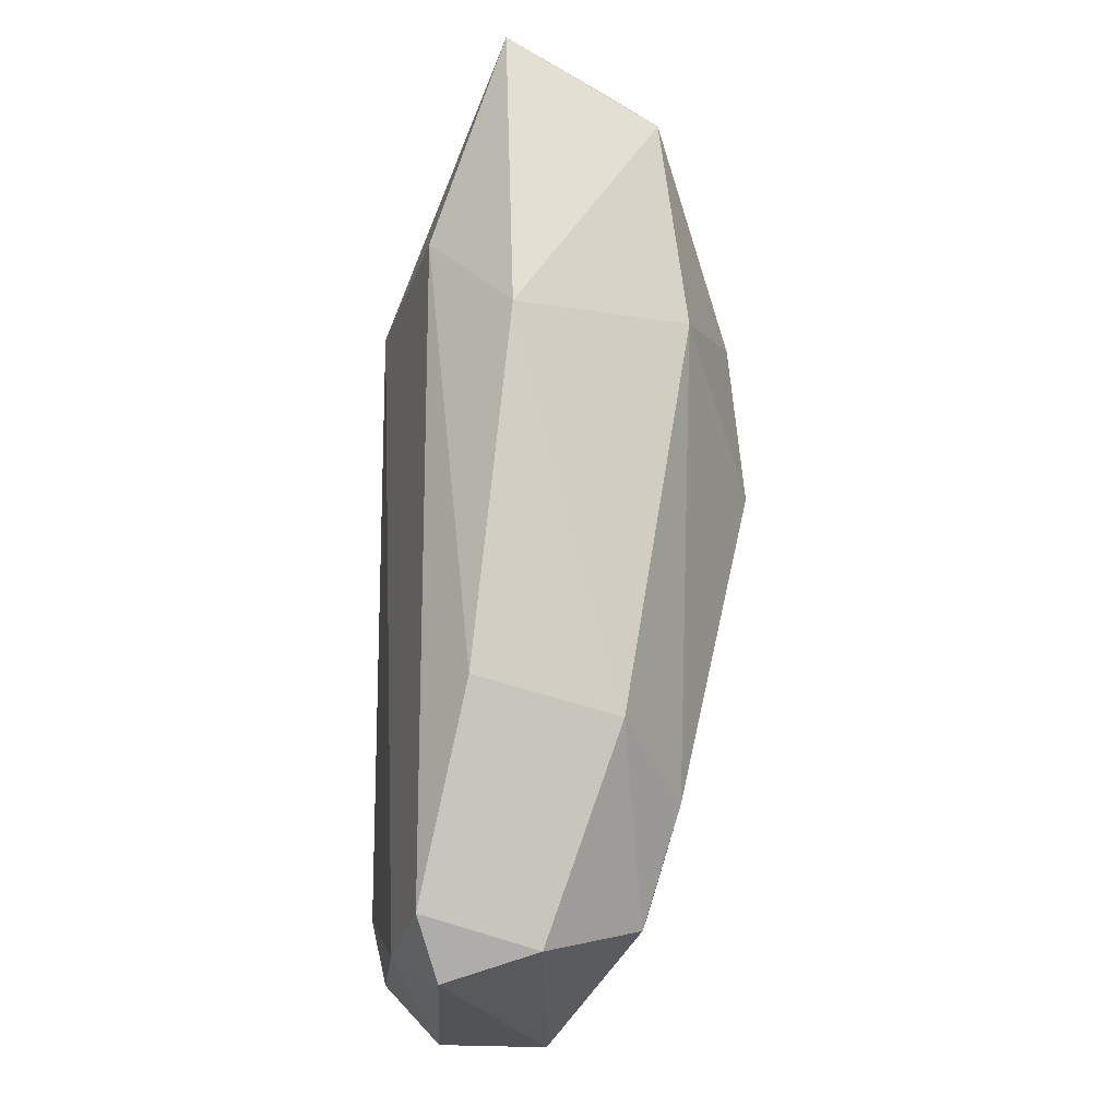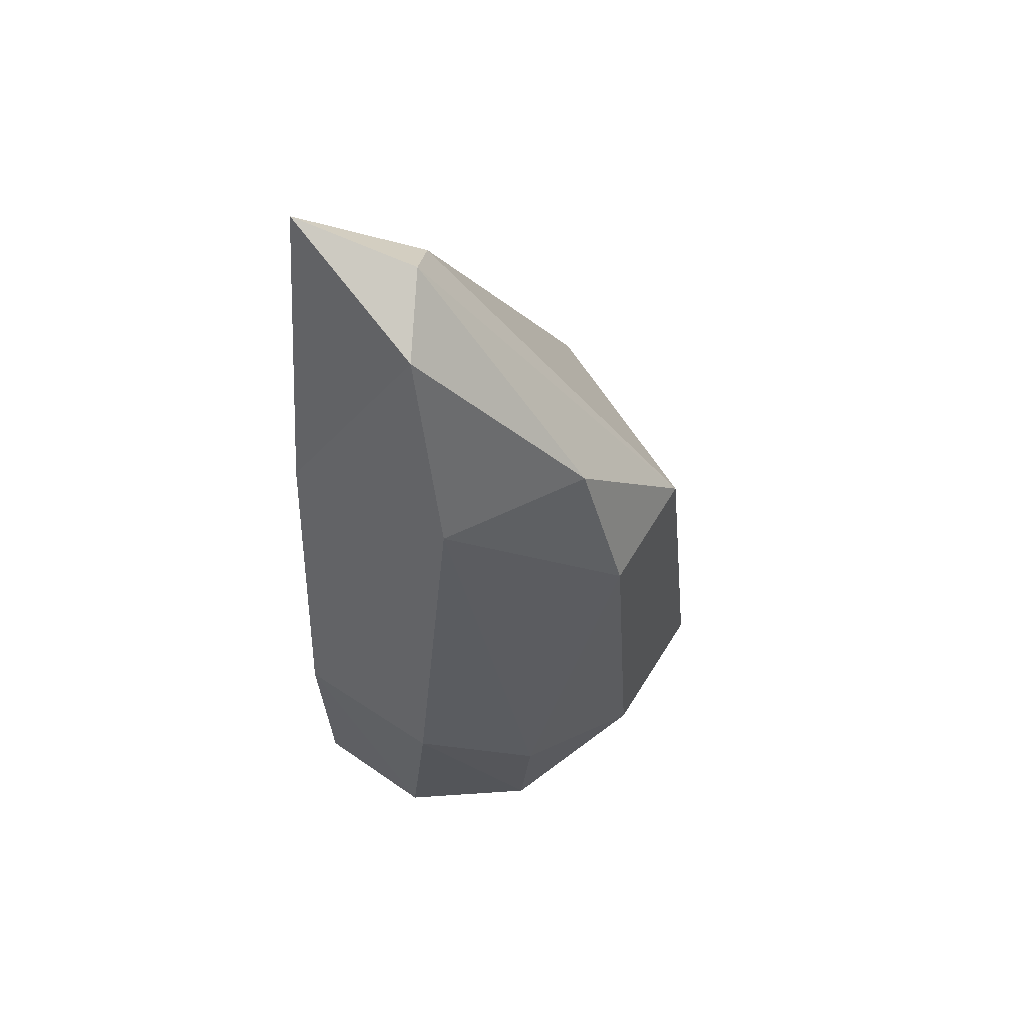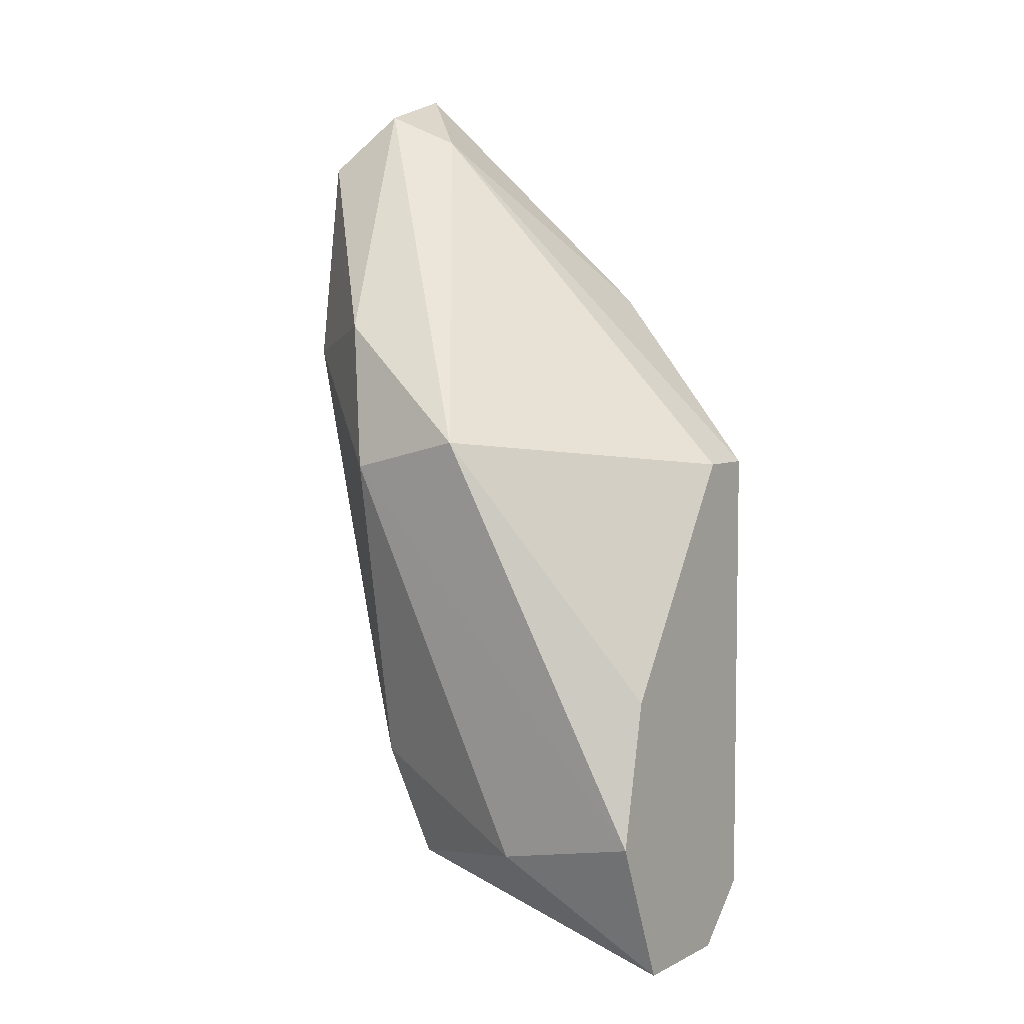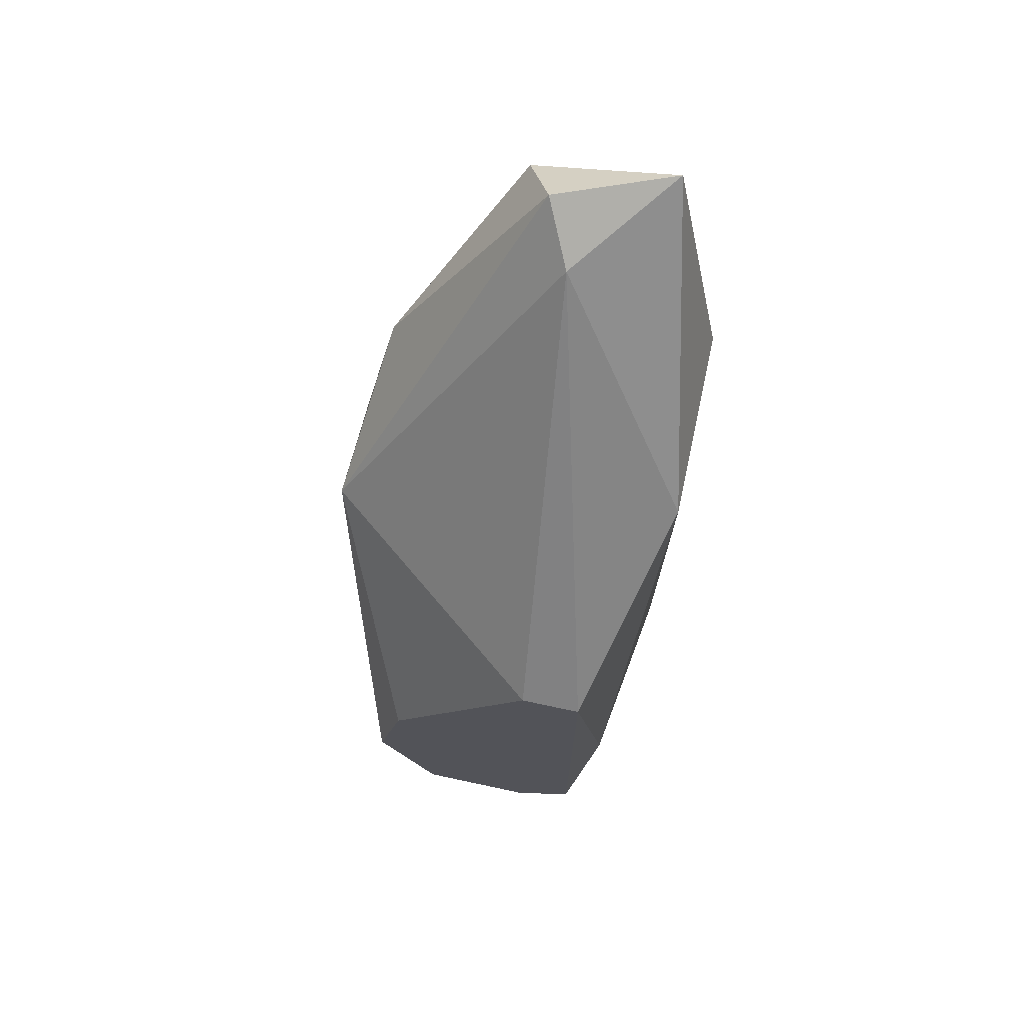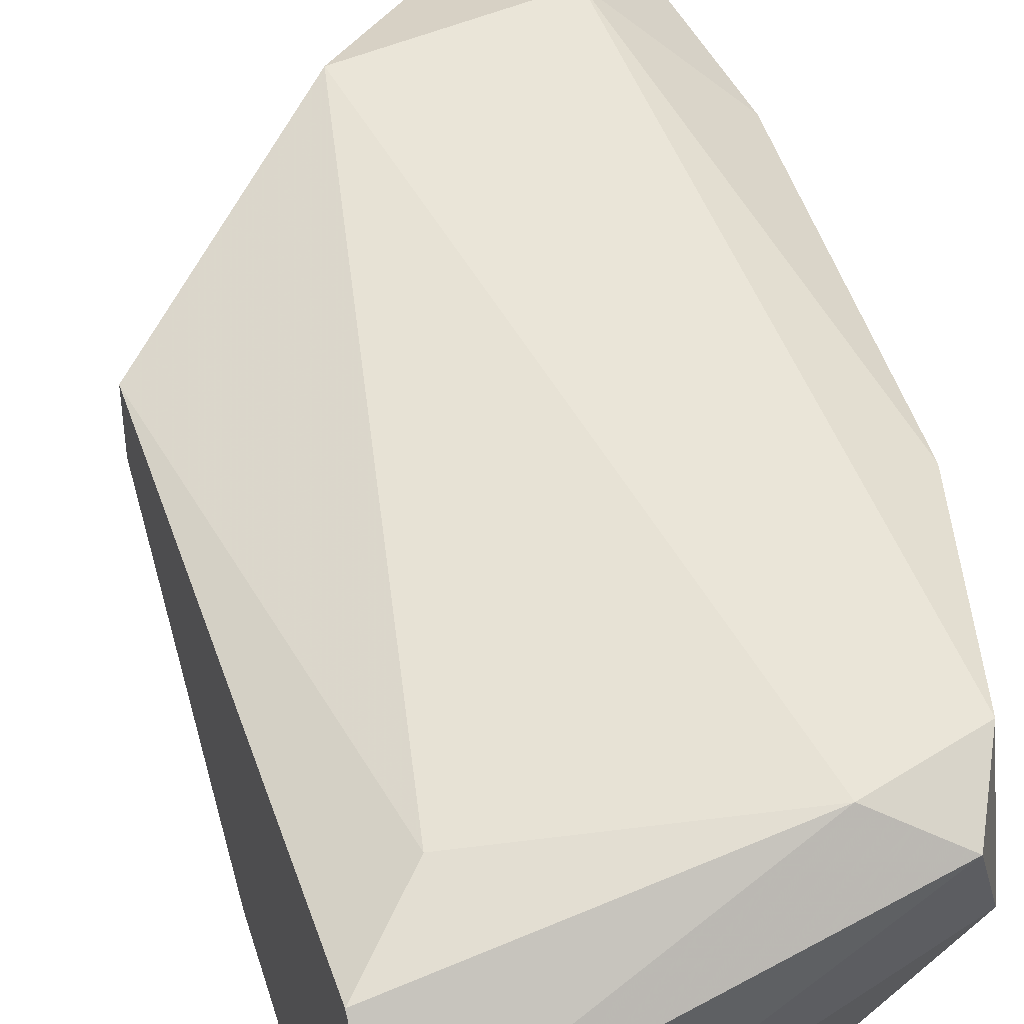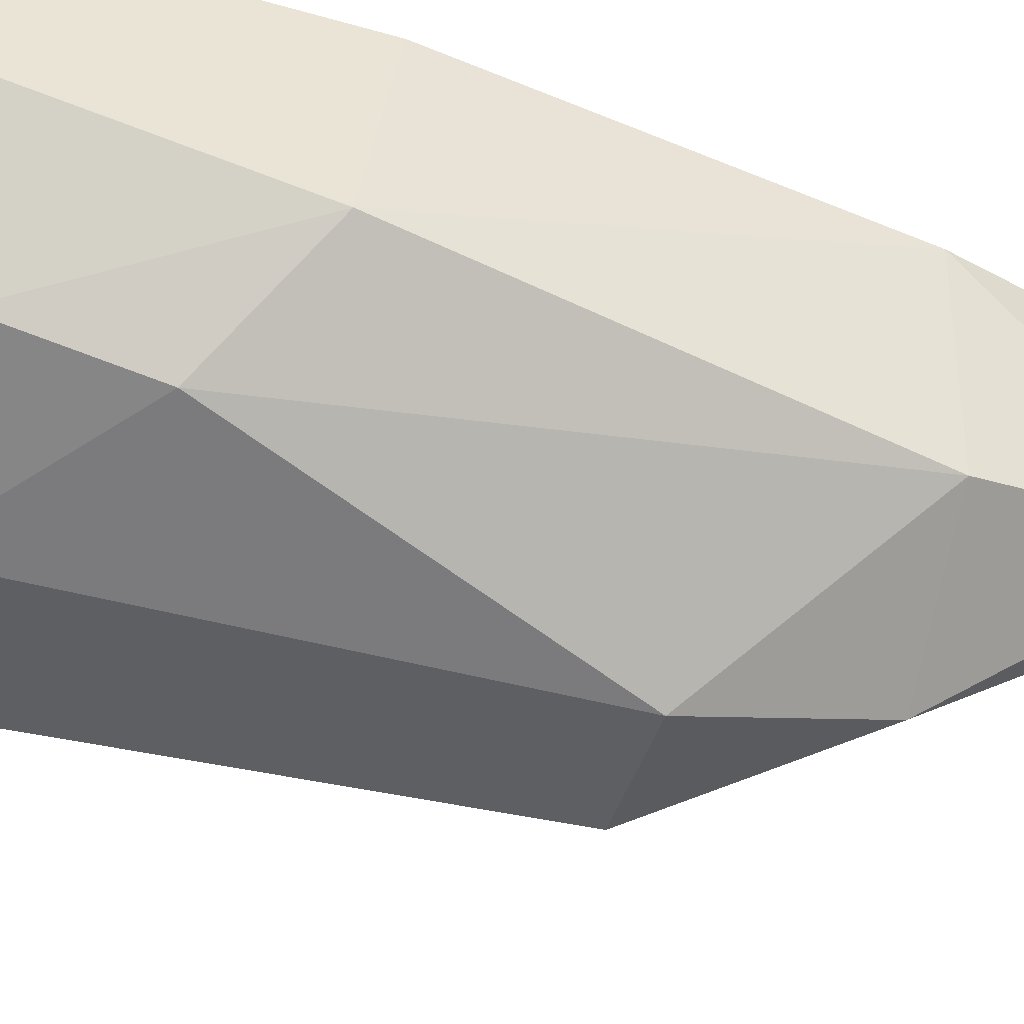
<metadata>
{"format":"obj","ext":"obj","renderer":"f3d","projection":"perspective","resolution":1024,"background":"white","views":[{"elev":-17.0,"azim":71.8,"up":"+Y"},{"elev":44.2,"azim":121.7,"up":"+Y"},{"elev":5.8,"azim":-145.5,"up":"+Y"},{"elev":71.2,"azim":-77.9,"up":"+Y"},{"elev":45.2,"azim":-18.1,"up":"+Z"},{"elev":-38.6,"azim":60.9,"up":"+Z"}]}
</metadata>
<code>
v -0.07514 0.1252 0.005323
v -0.09574 0.08539 0.003951
v -0.09574 0.08539 0.009438
v -0.07926 0.08815 0.009438
v -0.08749 0.1183 0.01493
v -0.08749 0.1115 -0.001545
v -0.07926 0.08952 0.01493
v -0.09574 0.1101 0.009438
v -0.07651 0.1293 0.01219
v -0.08063 0.09501 0.002575
v -0.09299 0.09089 0.01356
v -0.09574 0.09227 0.001202
v -0.08063 0.1266 0.008067
v -0.082 0.1101 -0.001545
v -0.07651 0.09776 0.006694
v -0.07514 0.1156 0.01219
v -0.07926 0.1197 0.01493
v -0.09574 0.1101 0.01219
v -0.08887 0.09089 0.001202
v -0.07514 0.1156 0.003951
v -0.08338 0.08815 0.01493
v -0.082 0.08952 0.003951
v -0.08063 0.08678 0.01356
v -0.07651 0.09913 0.01356
v -0.09574 0.09913 0.002575
v -0.08063 0.117 -0.000171
v -0.07788 0.128 0.006694
v -0.09574 0.08815 0.01219
f 21 11 28
f 2 3 8
f 2 8 12
f 6 8 13
f 5 9 13
f 12 6 14
f 1 9 16
f 5 7 17
f 9 5 17
f 16 9 17
f 8 3 18
f 11 5 18
f 5 13 18
f 13 8 18
f 2 12 19
f 14 10 19
f 12 14 19
f 10 14 20
f 15 10 20
f 1 16 20
f 16 15 20
f 7 5 21
f 5 11 21
f 4 2 22
f 15 4 22
f 10 15 22
f 2 19 22
f 19 10 22
f 3 2 23
f 2 4 23
f 4 7 23
f 21 3 23
f 7 21 23
f 7 4 24
f 4 15 24
f 15 16 24
f 17 7 24
f 16 17 24
f 8 6 25
f 12 8 25
f 6 12 25
f 14 6 26
f 1 20 26
f 20 14 26
f 9 1 27
f 6 13 27
f 13 9 27
f 1 26 27
f 26 6 27
f 18 3 28
f 11 18 28
f 3 21 28

</code>
